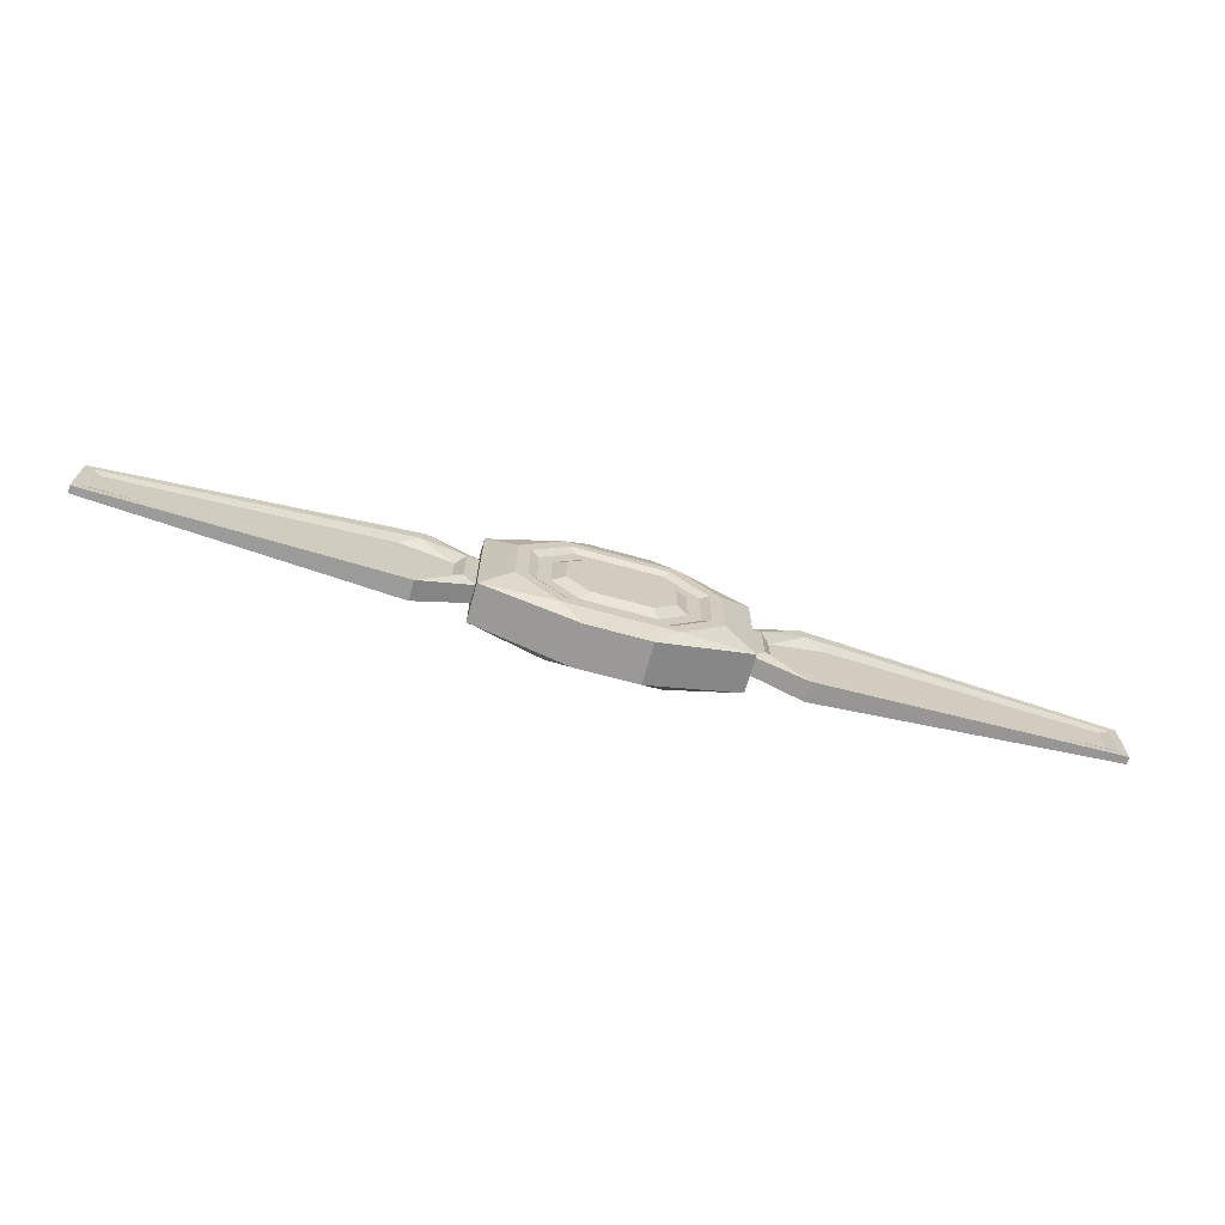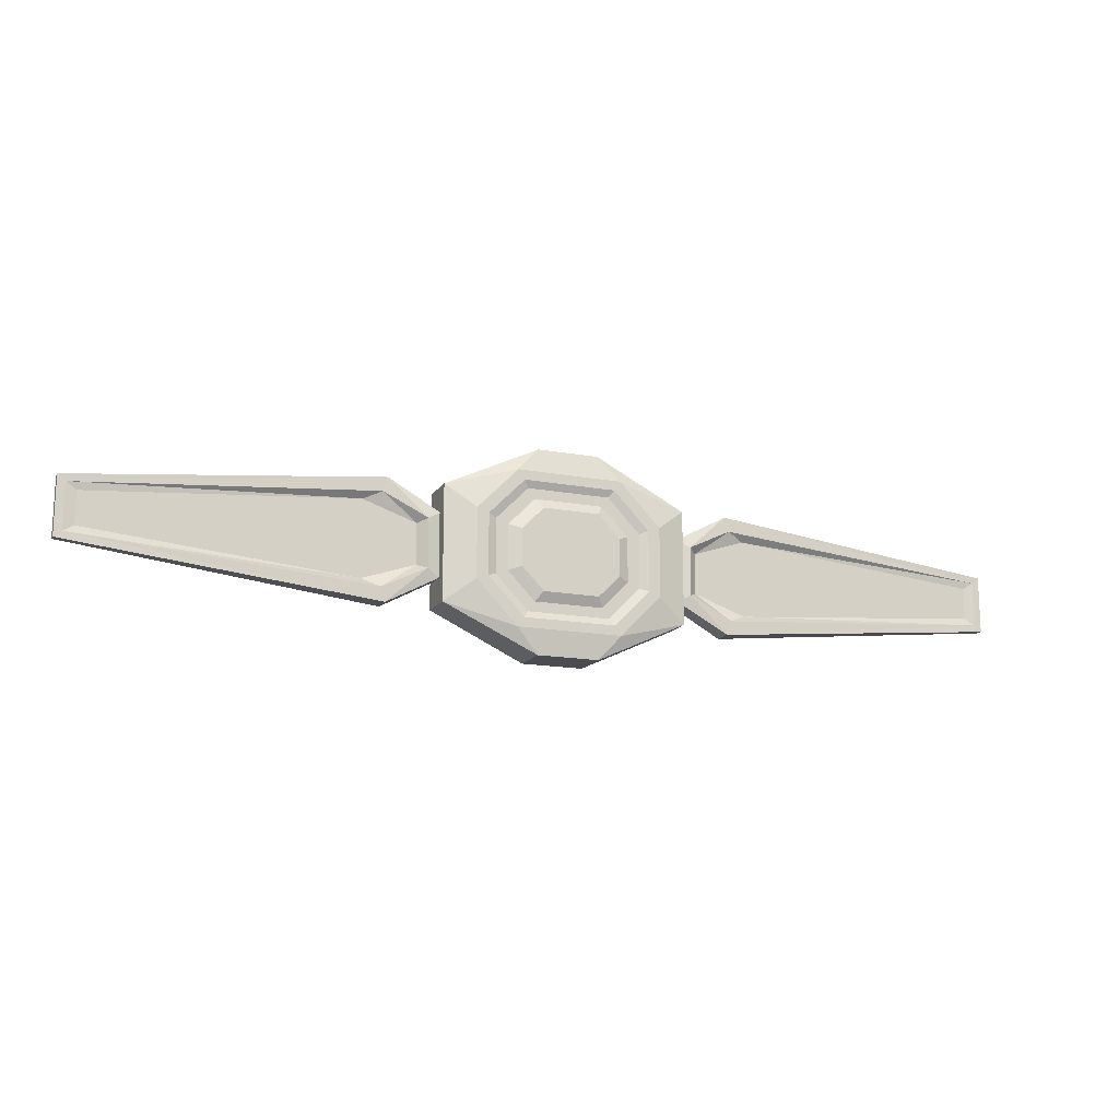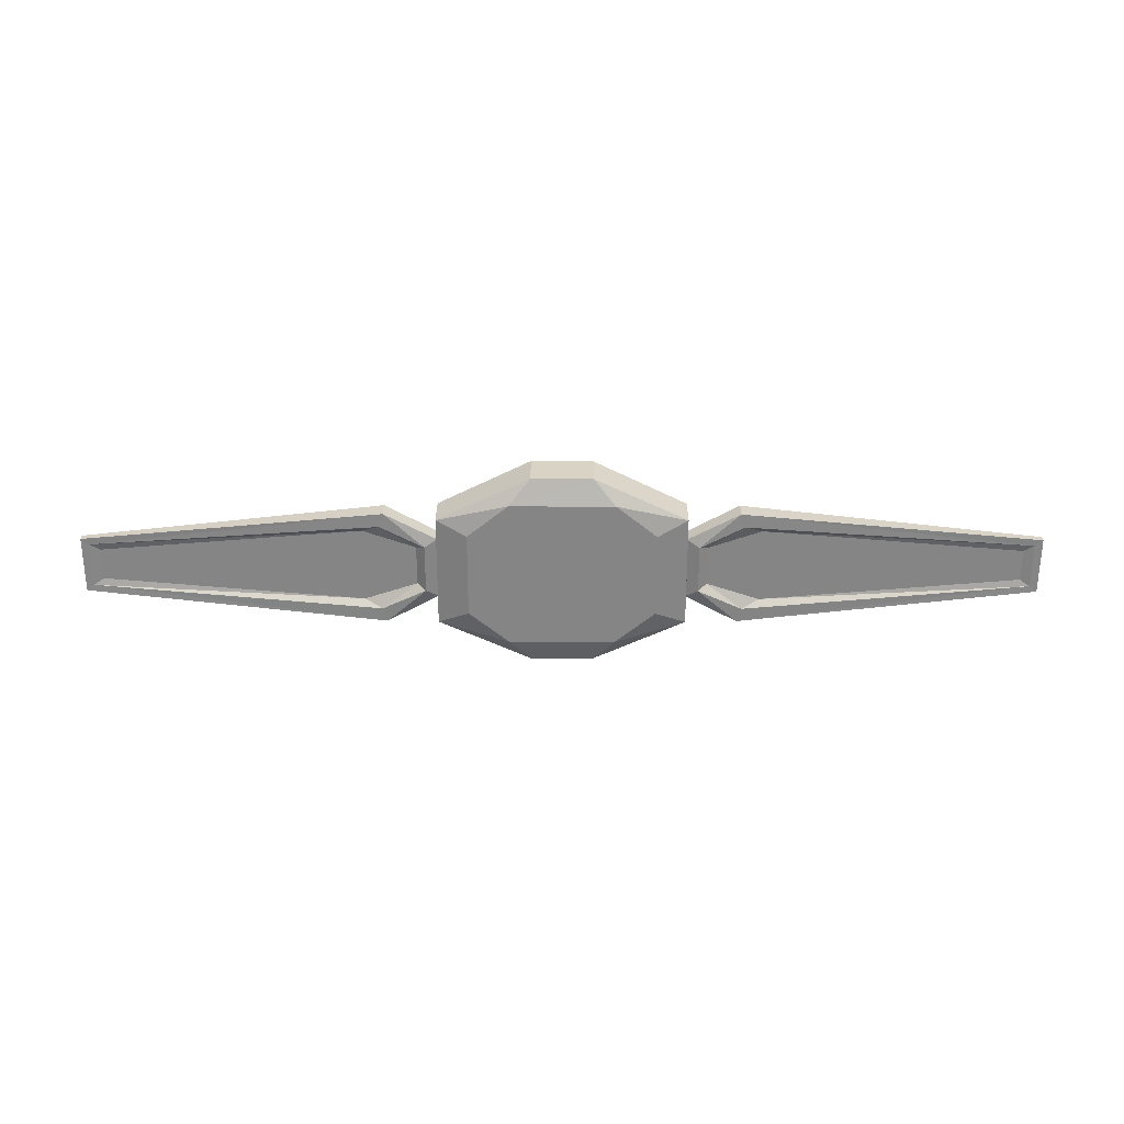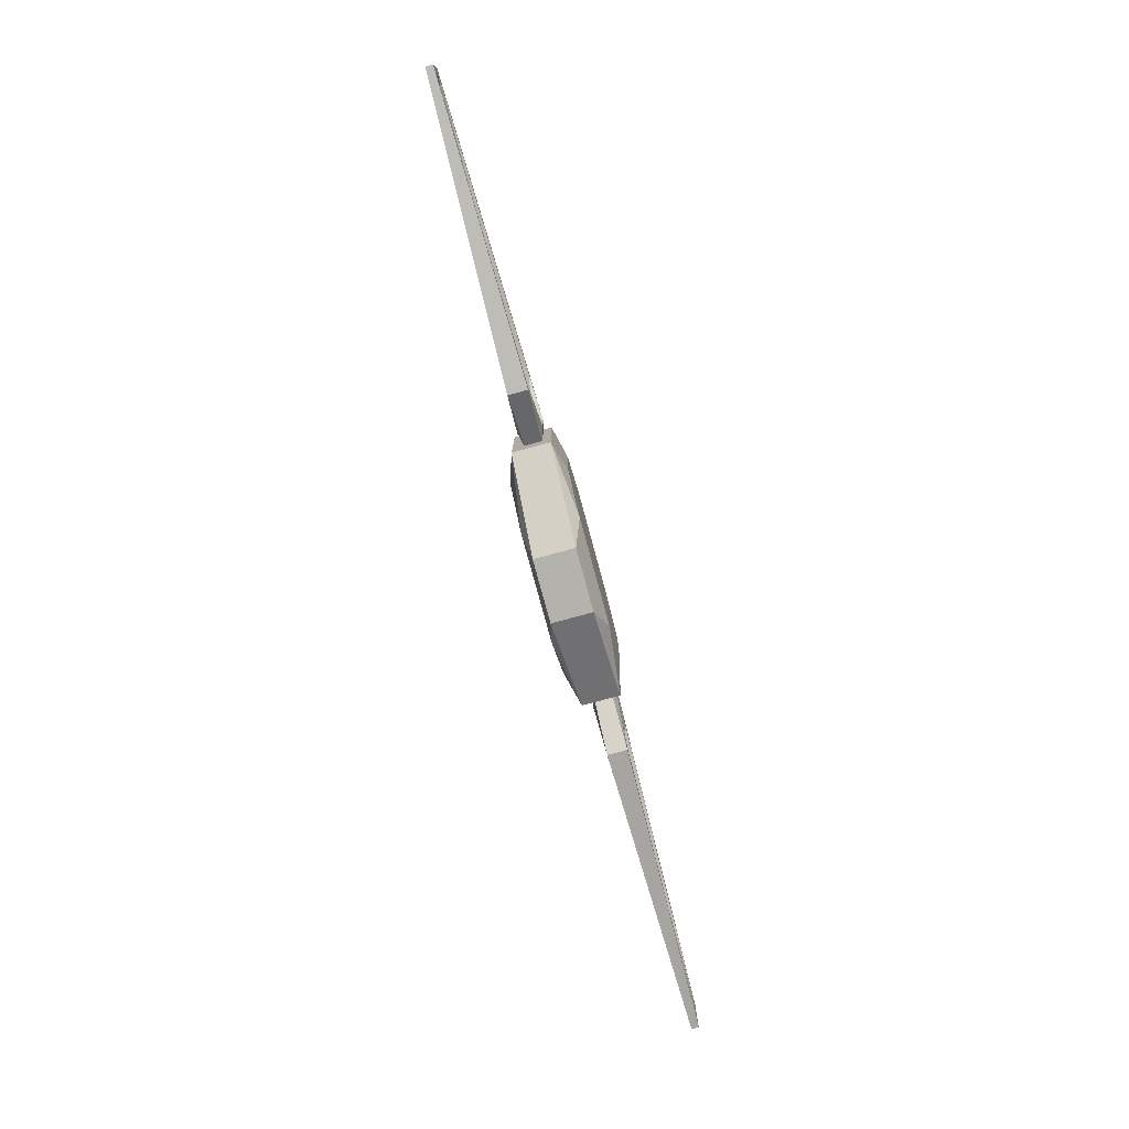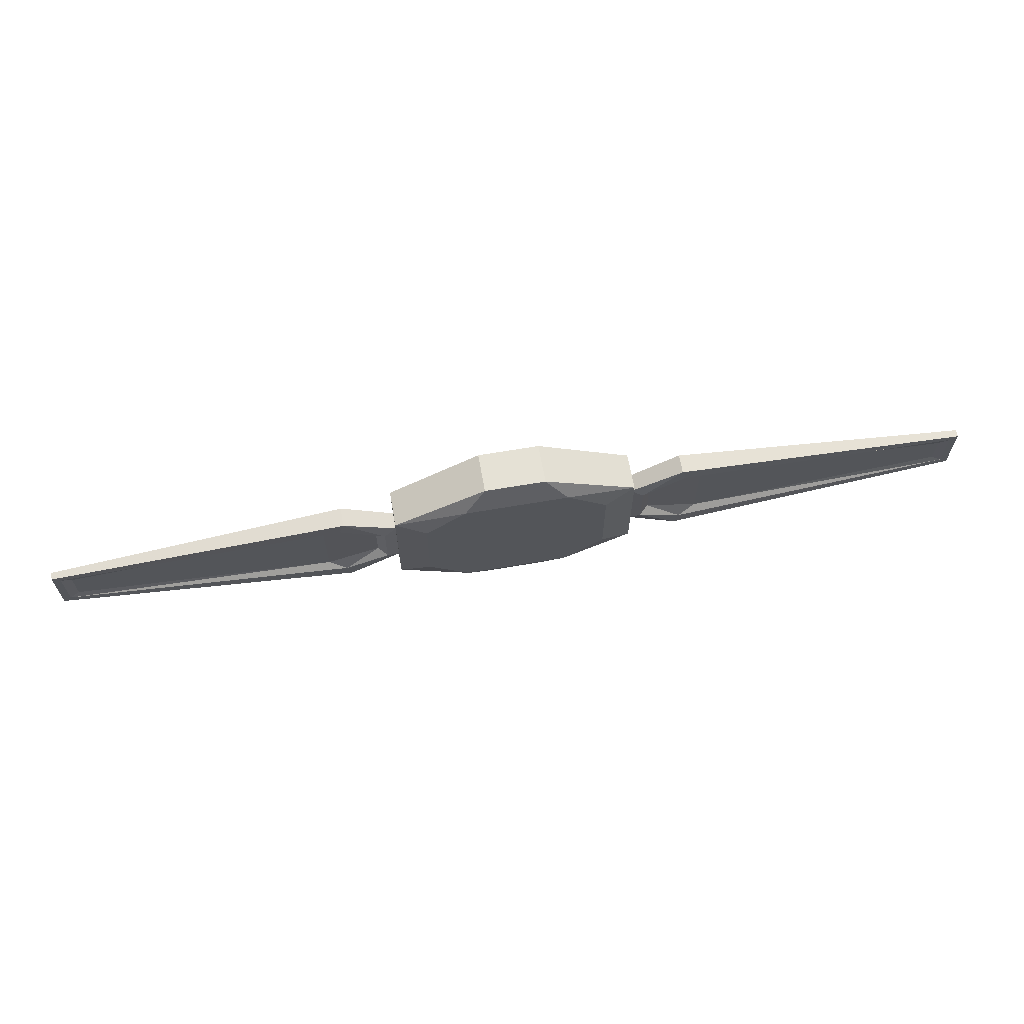
<metadata>
{"format":"obj","ext":"obj","renderer":"f3d","projection":"perspective","resolution":1024,"background":"white","views":[{"elev":-69.0,"azim":-15.4,"up":"+Y"},{"elev":-15.5,"azim":-22.1,"up":"+Y"},{"elev":-61.8,"azim":-0.1,"up":"+Z"},{"elev":-79.2,"azim":105.2,"up":"+Y"},{"elev":65.1,"azim":170.1,"up":"+Y"}]}
</metadata>
<code>
o Cylinder
v -0.5232 -1.75 0.265
v -0.9302 -1.33 0.265
v -0.9302 -0.6458 0.265
v 0.5232 -0.2261 0.265
v 0.9302 -0.6458 0.265
v 0.9302 -1.33 0.265
v 1.225 -1.554 0.165
v 1.225 -1.554 -0.2038
v 1.225 -0.4225 0.165
v 1.225 -0.4225 -0.2038
v 0.3036 0.01507 0.2119
v 0.3036 0.01507 -0.1881
v -1.225 -0.4225 0.165
v -1.225 -0.4225 -0.2038
v -1.225 -1.554 0.165
v -1.225 -1.554 -0.2038
v -0.3036 -1.991 0.2119
v -0.3036 -1.991 -0.1881
v 1.432 -0.7877 0.002196
v 1.432 -1.189 0.002196
v 1.96 -1.368 -0.00554
v 4.539 -1.149 -0.01714
v 4.539 -0.8274 -0.01714
v 1.96 -0.6087 -0.00554
v 1.344 -0.7476 0.08484
v 1.344 -1.229 0.08484
v 1.784 -1.443 0.06058
v 4.639 -1.214 -8.5e-05
v 4.639 -0.7621 -8.5e-05
v 1.784 -0.5329 0.06058
v 1.432 -1.189 -0.07516
v 1.432 -0.7877 -0.07516
v 1.96 -0.6087 -0.06742
v 4.539 -0.8274 -0.05582
v 4.539 -1.149 -0.05582
v 1.96 -1.368 -0.06742
v 1.344 -1.229 -0.1578
v 1.344 -0.7476 -0.1578
v 1.784 -0.5329 -0.1335
v 4.639 -0.7621 -0.07288
v 4.639 -1.214 -0.07288
v 1.784 -1.443 -0.1335
v -1.219 -1.303 0.04845
v -1.738 -0.3919 -0.1335
v -1.219 -0.6731 0.04845
v -4.716 -0.7012 -0.07288
v -1.738 -0.3919 0.06058
v -4.716 -1.275 -0.07288
v -4.716 -0.7012 -8.3e-05
v -1.738 -1.584 -0.1335
v -4.716 -1.275 -8.3e-05
v -1.219 -1.303 -0.1214
v -1.738 -1.584 0.06058
v -1.219 -0.6731 -0.1214
v -1.784 -0.5329 -0.1335
v -4.639 -0.7621 -0.07288
v -4.639 -1.214 -0.07288
v -1.784 -1.443 -0.1335
v -1.344 -1.229 -0.1578
v -1.344 -0.7476 -0.1578
v -1.96 -0.6087 -0.06742
v -4.539 -0.8274 -0.05582
v -4.539 -1.149 -0.05582
v -1.96 -1.368 -0.06742
v -1.432 -1.189 -0.07516
v -1.432 -0.7877 -0.07516
v -0.5232 -0.228 0.265
v 0.5232 -1.748 0.265
v 0.3036 -1.989 -0.1881
v 0.3036 -1.989 0.2119
v -0.3036 0.01256 -0.1881
v -0.3036 0.01256 0.2119
v 0.9218 -0.5624 -0.2838
v 0.9218 -1.414 -0.2838
v 0.5185 -0.233 -0.2838
v -0.5185 -0.2349 -0.2838
v -0.9218 -1.414 -0.2838
v -0.9218 -0.5624 -0.2838
v -0.5185 -1.743 -0.2838
v 0.5185 -1.741 -0.2838
v -1.784 -1.443 0.06058
v -4.639 -1.214 -8.3e-05
v -4.639 -0.7621 -8.3e-05
v -1.784 -0.5329 0.06058
v -1.344 -0.7476 0.08484
v -1.344 -1.229 0.08484
v -1.96 -1.368 -0.005539
v -4.539 -1.149 -0.01714
v -4.539 -0.8274 -0.01714
v -1.96 -0.6087 -0.005539
v -1.432 -0.7877 0.002196
v -1.432 -1.189 0.002196
v 1.219 -1.303 -0.1214
v 1.738 -0.3919 0.06058
v 1.219 -0.6731 -0.1214
v 4.716 -0.7012 -8.5e-05
v 1.738 -0.3919 -0.1335
v 4.716 -1.275 -8.5e-05
v 4.716 -0.7012 -0.07288
v 1.738 -1.584 0.06058
v 4.716 -1.275 -0.07288
v 1.219 -1.303 0.04845
v 1.738 -1.584 -0.1335
v 1.219 -0.6731 0.04845
v -0.4579 -1.655 0.265
v -0.814 -1.288 0.265
v -0.814 -0.6886 0.265
v 0.4579 -0.3213 0.265
v 0.814 -0.6886 0.265
v 0.814 -1.288 0.265
v -0.4579 -0.323 0.265
v 0.4579 -1.653 0.265
v -0.4111 -1.587 0.2291
v -0.7309 -1.257 0.2291
v -0.7309 -0.7192 0.2291
v 0.4111 -0.3894 0.2291
v 0.7309 -0.7192 0.2291
v 0.7309 -1.257 0.2291
v -0.4111 -0.3909 0.2291
v 0.4111 -1.585 0.2291
v -0.3429 -1.487 0.2291
v -0.6096 -1.212 0.2291
v -0.6096 -0.7638 0.2291
v 0.3429 -0.4888 0.2291
v 0.6096 -0.7638 0.2291
v 0.6096 -1.212 0.2291
v -0.3429 -0.49 0.2291
v 0.3429 -1.486 0.2291
v -0.2721 -1.394 0.2838
v -0.4899 -1.17 0.2838
v -0.4899 -0.806 0.2838
v 0.2849 -0.5826 0.2838
v 0.5002 -0.806 0.2838
v 0.5002 -1.17 0.2838
v -0.2721 -0.5836 0.2838
v 0.2849 -1.393 0.2838
f 7 68 70
f 7 10 9
f 9 12 11
f 71 13 72
f 14 15 13
f 16 79 18
f 15 18 17
f 69 7 70
f 9 4 5
f 13 67 72
f 15 1 2
f 9 6 7
f 70 1 17
f 72 4 11
f 18 70 17
f 12 72 11
f 15 3 13
f 77 78 76
f 8 73 10
f 8 80 74
f 14 76 78
f 71 75 76
f 69 79 80
f 16 78 77
f 10 75 12
f 108 117 109
f 120 121 113
f 106 115 107
f 112 118 120
f 111 116 108
f 109 118 110
f 111 115 119
f 105 114 106
f 112 113 105
f 125 134 126
f 116 125 117
f 114 123 115
f 120 126 128
f 119 124 116
f 117 126 118
f 119 123 127
f 113 122 114
f 127 131 135
f 121 130 122
f 128 129 121
f 124 133 125
f 122 131 123
f 128 134 136
f 124 135 132
f 7 6 68
f 7 8 10
f 9 10 12
f 71 14 13
f 14 16 15
f 16 77 79
f 15 16 18
f 69 8 7
f 9 11 4
f 13 3 67
f 15 17 1
f 9 5 6
f 70 68 1
f 72 67 4
f 18 69 70
f 12 71 72
f 15 2 3
f 75 73 80
f 73 74 80
f 80 79 76
f 75 80 76
f 79 77 76
f 8 74 73
f 8 69 80
f 14 71 76
f 71 12 75
f 69 18 79
f 16 14 78
f 10 73 75
f 108 116 117
f 120 128 121
f 106 114 115
f 112 110 118
f 111 119 116
f 109 117 118
f 111 107 115
f 105 113 114
f 112 120 113
f 125 133 134
f 116 124 125
f 114 122 123
f 120 118 126
f 119 127 124
f 117 125 126
f 119 115 123
f 113 121 122
f 127 123 131
f 121 129 130
f 128 136 129
f 124 132 133
f 122 130 131
f 128 126 134
f 124 127 135
f 97 96 99
f 93 100 102
f 103 98 100
f 97 104 94
f 94 25 30
f 101 96 98
f 101 40 99
f 102 25 104
f 103 37 42
f 103 41 101
f 47 83 84
f 43 85 86
f 51 83 49
f 50 59 52
f 47 85 45
f 53 82 51
f 53 86 81
f 46 57 48
f 54 59 60
f 44 56 46
f 50 57 58
f 44 60 55
f 46 51 49
f 48 53 51
f 46 47 44
f 54 47 45
f 50 43 53
f 100 28 27
f 100 26 102
f 94 29 96
f 96 28 98
f 97 38 95
f 97 40 39
f 95 37 93
f 97 94 96
f 93 103 100
f 103 101 98
f 97 95 104
f 94 104 25
f 101 99 96
f 101 41 40
f 102 26 25
f 103 93 37
f 103 42 41
f 47 49 83
f 43 45 85
f 51 82 83
f 50 58 59
f 47 84 85
f 53 81 82
f 53 43 86
f 46 56 57
f 54 52 59
f 44 55 56
f 50 48 57
f 44 54 60
f 46 48 51
f 48 50 53
f 46 49 47
f 54 44 47
f 50 52 43
f 100 98 28
f 100 27 26
f 94 30 29
f 96 29 28
f 97 39 38
f 97 99 40
f 95 38 37
f 21 22 24
f 29 24 23
f 40 35 34
f 28 23 22
f 30 19 24
f 40 33 39
f 27 20 26
f 39 32 38
f 38 31 37
f 28 21 27
f 85 92 86
f 60 65 66
f 64 63 61
f 57 64 58
f 56 61 62
f 55 66 61
f 58 65 59
f 57 62 63
f 90 89 87
f 83 90 84
f 82 87 88
f 81 92 87
f 84 91 85
f 83 88 89
f 25 20 19
f 33 34 36
f 42 31 36
f 41 36 35
f 22 23 24
f 24 19 20
f 20 21 24
f 29 30 24
f 40 41 35
f 28 29 23
f 30 25 19
f 40 34 33
f 27 21 20
f 39 33 32
f 38 32 31
f 28 22 21
f 85 91 92
f 60 59 65
f 63 62 61
f 61 66 65
f 65 64 61
f 57 63 64
f 56 55 61
f 55 60 66
f 58 64 65
f 57 56 62
f 89 88 87
f 87 92 91
f 91 90 87
f 83 89 90
f 82 81 87
f 81 86 92
f 84 90 91
f 83 82 88
f 25 26 20
f 34 35 36
f 36 31 32
f 32 33 36
f 42 37 31
f 41 42 36
f 67 107 111
f 3 106 107
f 68 105 1
f 5 110 6
f 67 108 4
f 4 109 5
f 1 106 2
f 68 110 112
f 129 136 135
f 67 3 107
f 3 2 106
f 68 112 105
f 5 109 110
f 67 111 108
f 4 108 109
f 1 105 106
f 68 6 110
f 136 134 133
f 133 132 136
f 132 135 136
f 135 131 130
f 130 129 135

</code>
